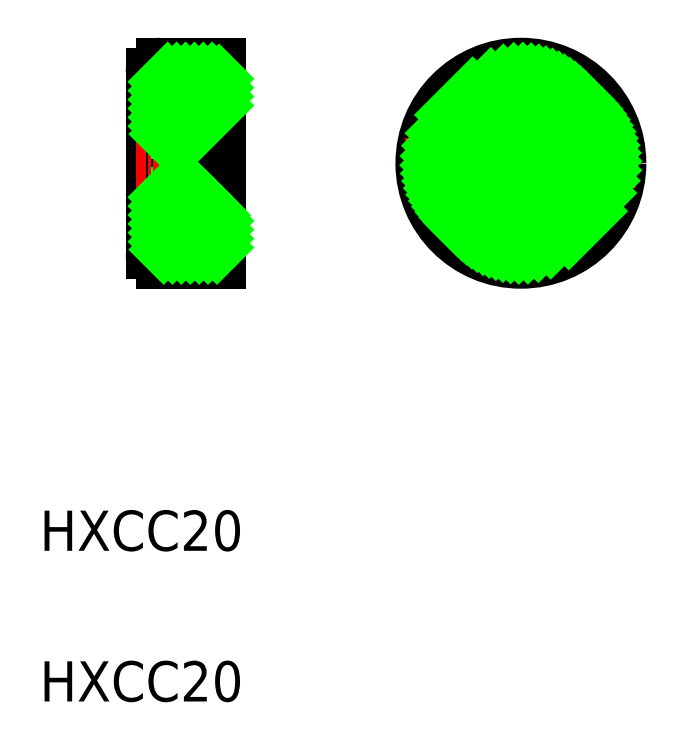
<metadata>
{"format":"dxf","ext":"dxf","renderer":"ezdxf+matplotlib","layout":"modelspace","background":"white","min_lineweight":24,"dpi":150}
</metadata>
<code>
0
SECTION
2
ENTITIES
0
LINE
8
0
10
232.3
20
170.2
30
0
11
234.9
21
172.8
31
0
0
LINE
8
0
10
234.9
20
175.9
30
0
11
234.9
21
158.7
31
0
0
LINE
8
0
10
229.3
20
176.1
30
0
11
229.3
21
158.5
31
0
0
LINE
8
0
10
228.1
20
176.3
30
0
11
228.1
21
158.3
31
0
0
TEXT
8
0
10
217
20
128.7
30
0
40
4
1
HXCC20
0
TEXT
8
0
10
217
20
113.7
30
0
40
4
1
HXCC20
0
LINE
8
0
10
235.1
20
158.5
30
0
11
229.3
21
158.5
31
0
0
LINE
8
0
10
234.9
20
158.7
30
0
11
229.3
21
158.7
31
0
0
LINE
8
0
10
228.1
20
164.4
30
0
11
232.3
21
164.4
31
0
0
LINE
8
0
10
228.1
20
170.2
30
0
11
232.3
21
170.2
31
0
0
LINE
8
0
10
235.1
20
157.3
30
0
11
229.1
21
157.3
31
0
0
LINE
8
CENTER
10
235.6
20
167.3
30
0
11
226.6
21
167.3
31
0
0
ARC
8
0
10
229.1
20
158.3
30
0
40
1
50
180
51
270
0
LINE
8
0
10
234.9
20
161.8
30
0
11
232.3
21
164.4
31
0
0
LINE
8
0
10
232.3
20
170.2
30
0
11
232.3
21
164.4
31
0
0
LINE
8
0
10
235.1
20
176.1
30
0
11
229.3
21
176.1
31
0
0
LINE
8
0
10
234.9
20
175.9
30
0
11
229.3
21
175.9
31
0
0
LINE
8
0
10
235.1
20
177.3
30
0
11
229.1
21
177.3
31
0
0
ARC
8
0
10
229.1
20
176.3
30
0
40
1
50
90
51
180
0
LINE
8
0
10
235.1
20
177.3
30
0
11
235.1
21
157.3
31
0
0
CIRCLE
8
0
10
264.9
20
167.3
30
0
40
8.8
0
CIRCLE
8
0
10
264.9
20
167.3
30
0
40
8.6
0
CIRCLE
8
0
10
264.9
20
167.3
30
0
40
5.5
0
LINE
8
CENTER
10
264.9
20
178.8
30
0
11
264.9
21
155.8
31
0
0
CIRCLE
8
0
10
264.9
20
167.3
30
0
40
10
0
CIRCLE
8
0
10
264.9
20
167.3
30
0
40
2.9
0
LINE
8
CENTER
10
276.4
20
167.3
30
0
11
253.4
21
167.3
31
0
0
INSERT
8
0
2
*X15
10
0
20
0
30
0
0
INSERT
8
0
2
*X16
10
0
20
0
30
0
0
ENDSEC
0
EOF

</code>
